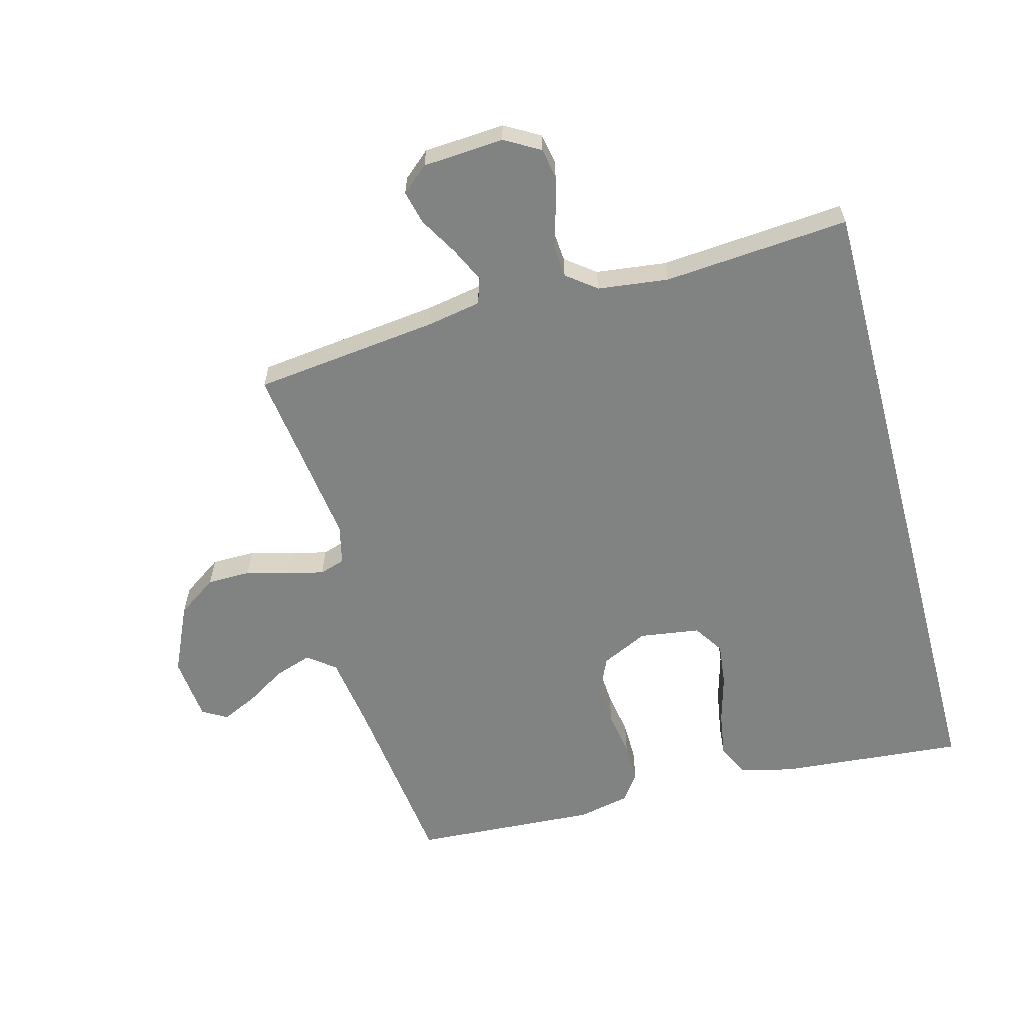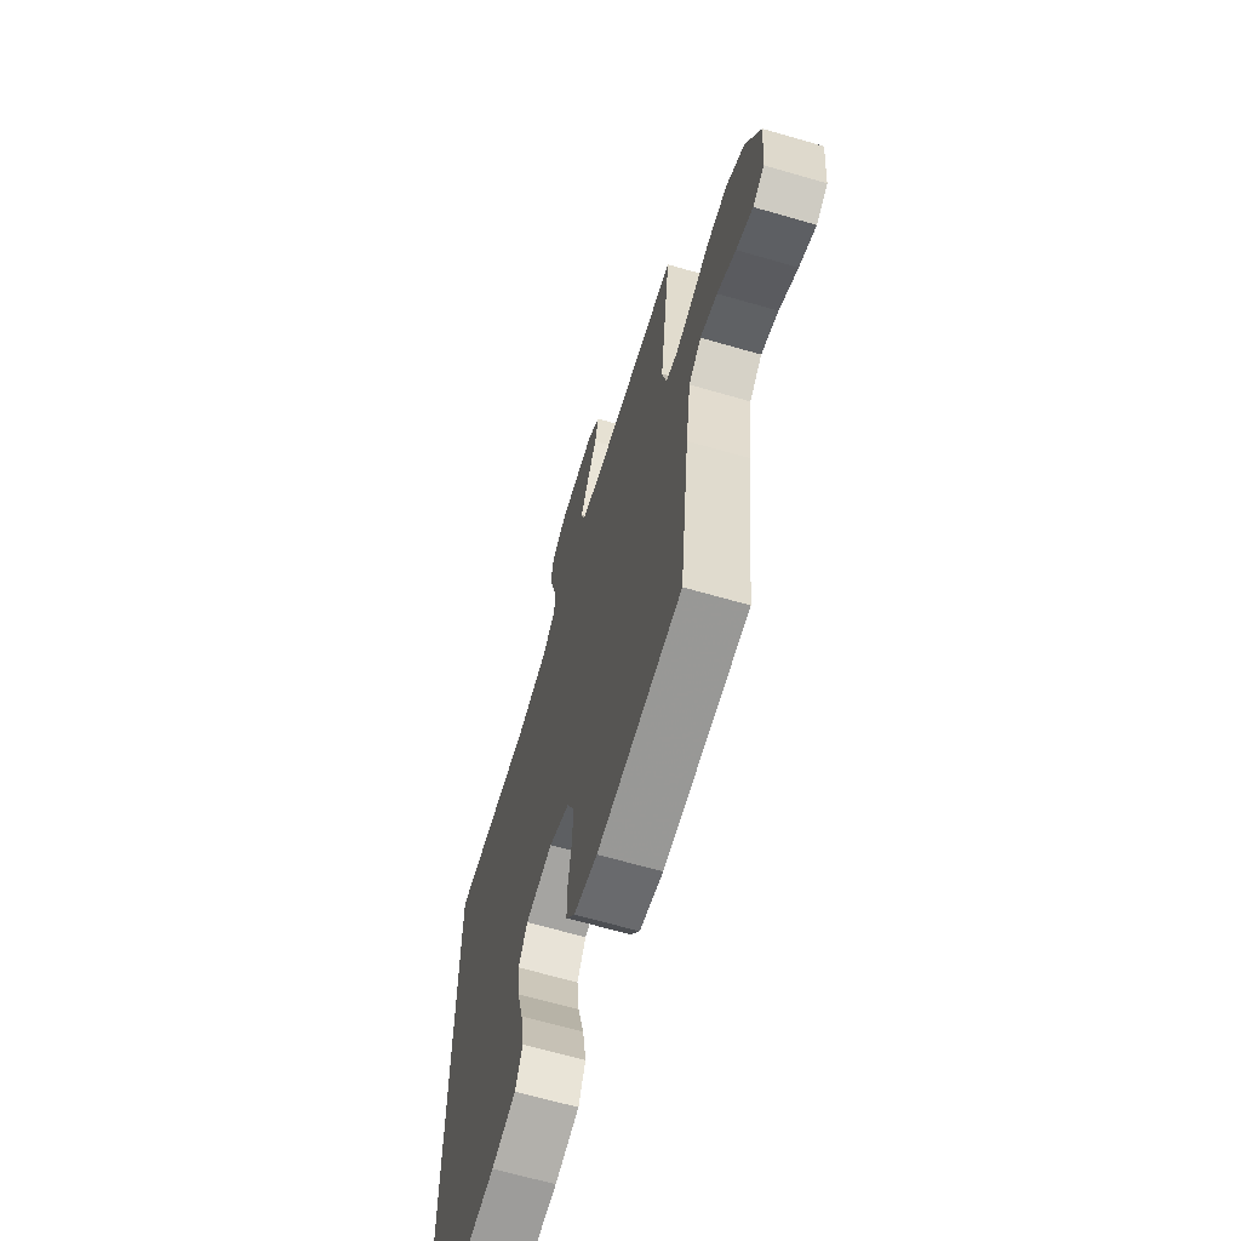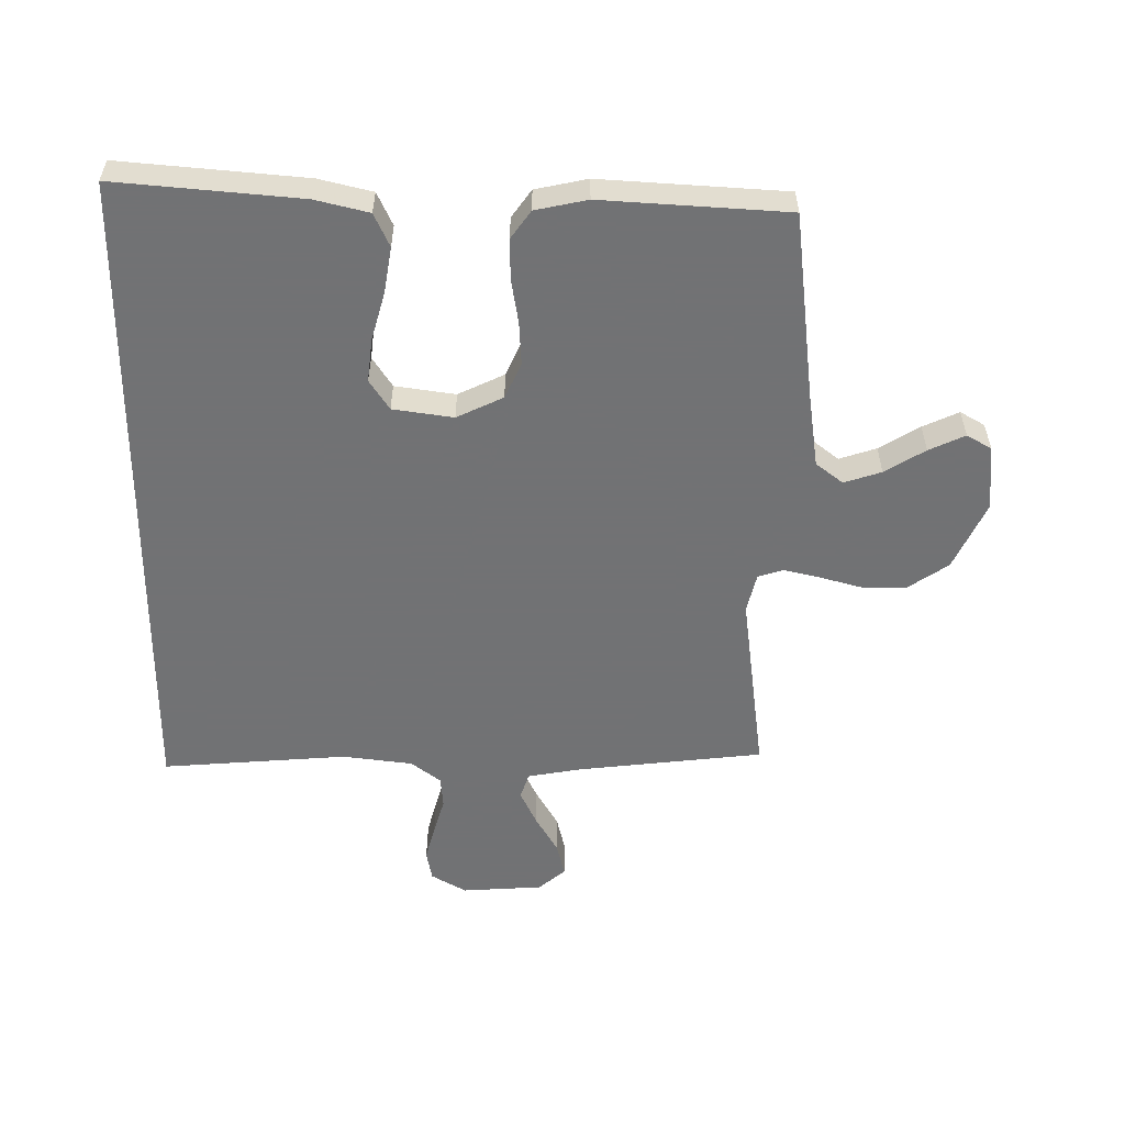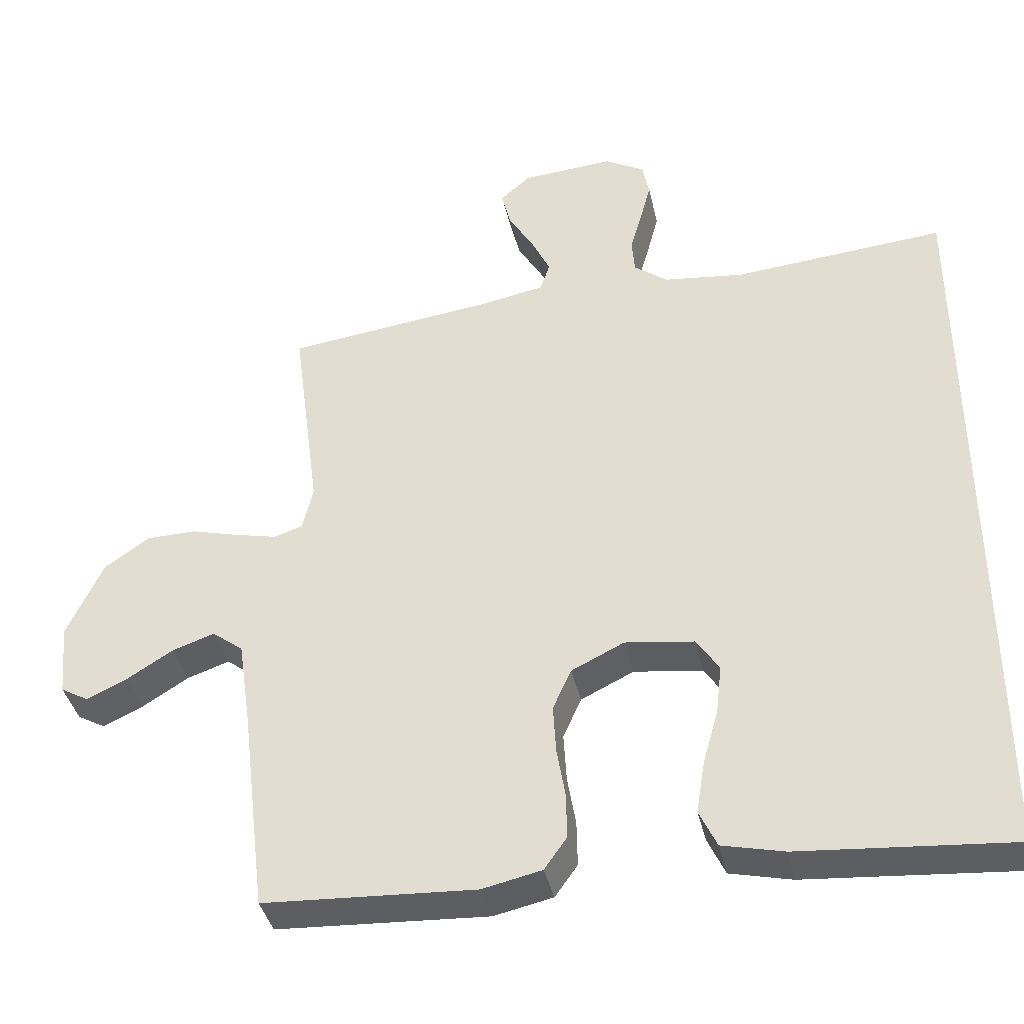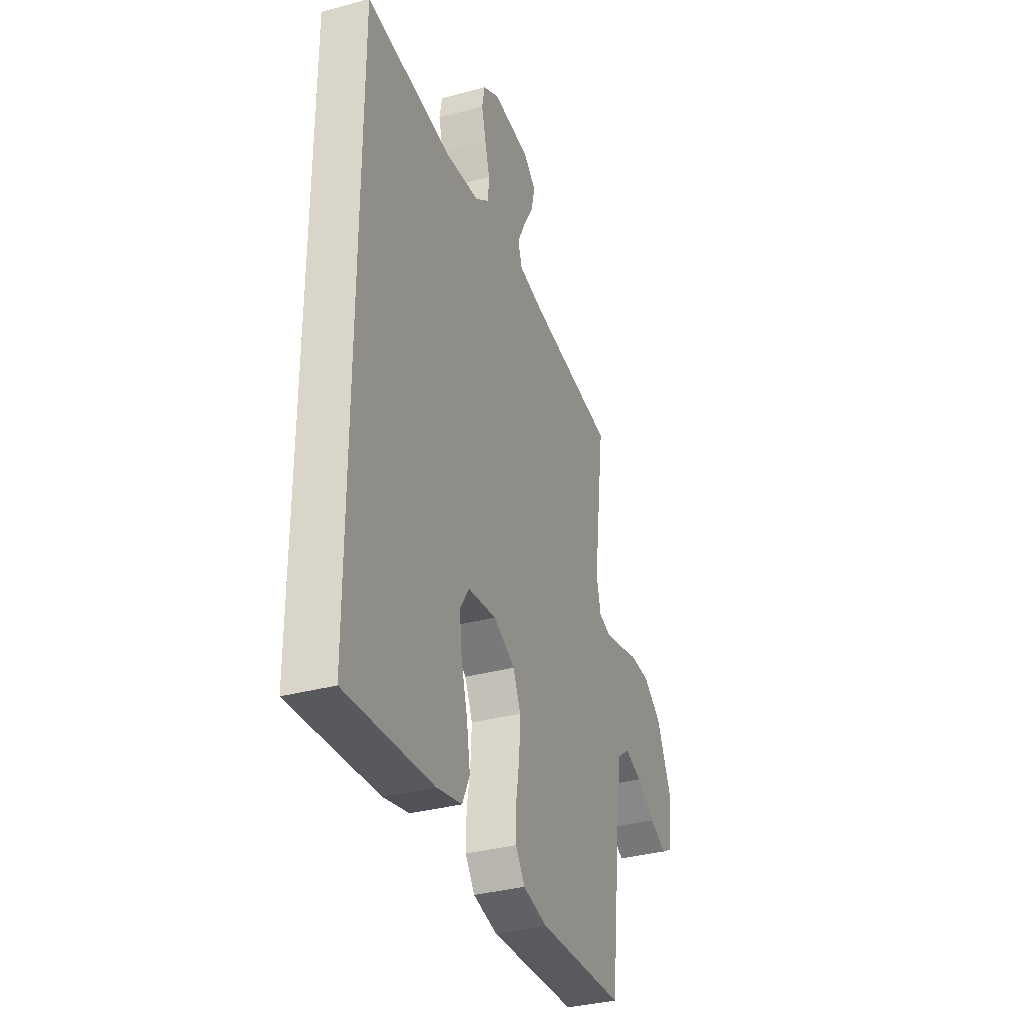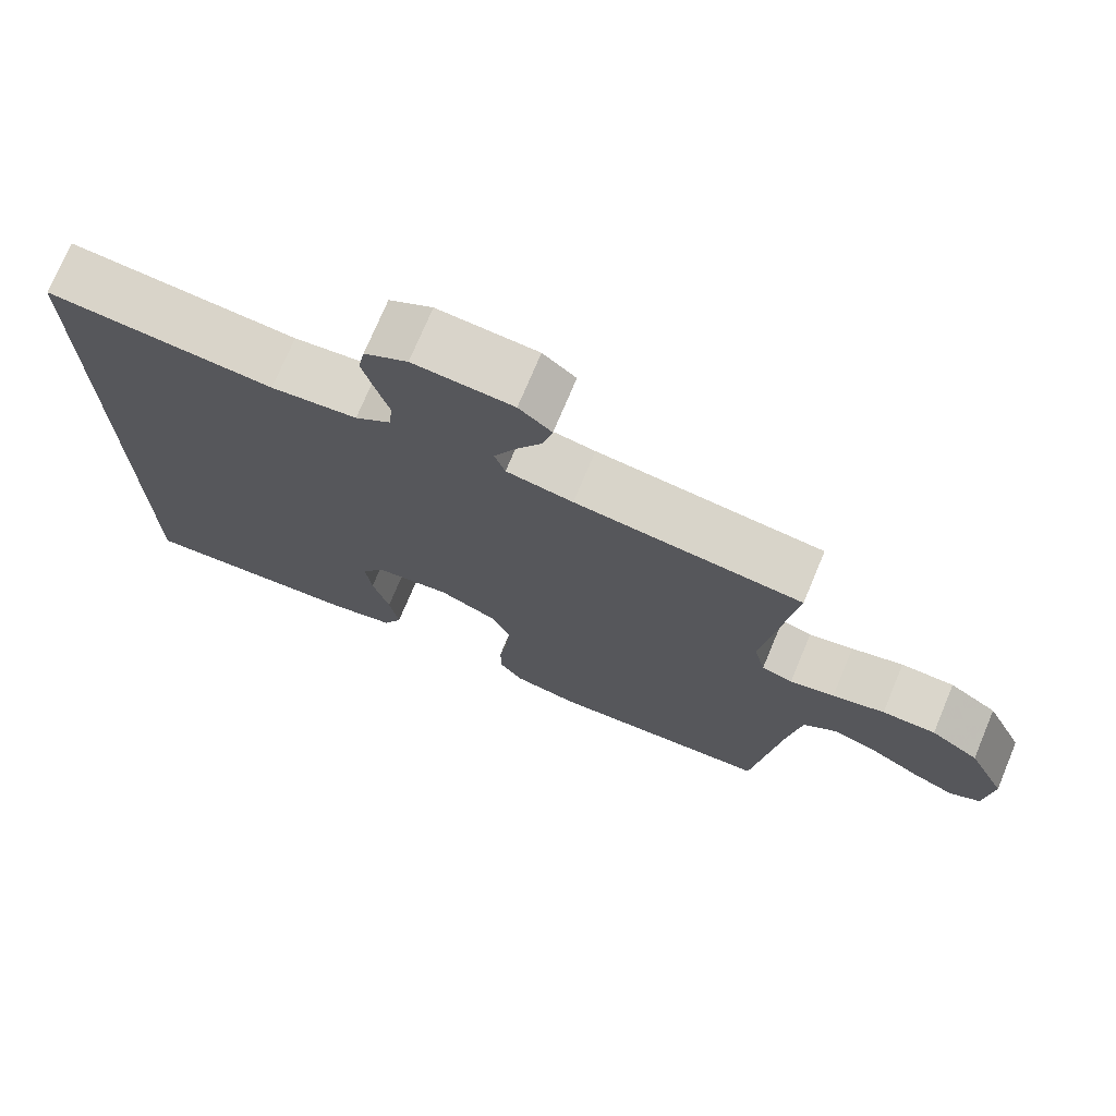
<metadata>
{"format":"obj","ext":"obj","renderer":"f3d","projection":"perspective","resolution":1024,"background":"white","views":[{"elev":-60.6,"azim":15.0,"up":"+Y"},{"elev":-65.1,"azim":-106.3,"up":"+Z"},{"elev":-55.6,"azim":179.5,"up":"+Y"},{"elev":-39.4,"azim":12.6,"up":"+Z"},{"elev":-34.8,"azim":109.8,"up":"+Z"},{"elev":73.9,"azim":-157.3,"up":"+Z"}]}
</metadata>
<code>
v -0.5 0.07 0.5
v -0.2 0.07 0.535
v -0.112 0.07 0.551
v -0.098 0.07 0.593
v -0.125 0.07 0.65
v -0.161 0.07 0.712
v -0.174 0.07 0.766
v -0.131 0.07 0.803
v 0 0.07 0.812
v 0.057 0.07 0.779
v 0.066 0.07 0.73
v 0.051 0.07 0.672
v 0.034 0.07 0.613
v 0.038 0.07 0.562
v 0.086 0.07 0.525
v 0.2 0.07 0.511
v 0.5 0.07 0.535
v 0.5 0.07 -0.541
v 0.2 0.07 -0.515
v 0.113 0.07 -0.494
v 0.088 0.07 -0.44
v 0.1 0.07 -0.366
v 0.122 0.07 -0.287
v 0.13 0.07 -0.217
v 0.098 0.07 -0.168
v 0 0.07 -0.154
v -0.075 0.07 -0.19
v -0.101 0.07 -0.248
v -0.097 0.07 -0.318
v -0.085 0.07 -0.39
v -0.084 0.07 -0.455
v -0.116 0.07 -0.5
v -0.2 0.07 -0.518
v -0.5 0.07 -0.5
v -0.536 0.07 -0.2
v -0.554 0.07 -0.076
v -0.598 0.07 -0.042
v -0.658 0.07 -0.062
v -0.723 0.07 -0.102
v -0.781 0.07 -0.129
v -0.821 0.07 -0.106
v -0.831 0.07 0
v -0.78 0.07 0.111
v -0.716 0.07 0.155
v -0.645 0.07 0.156
v -0.576 0.07 0.137
v -0.517 0.07 0.123
v -0.476 0.07 0.136
v -0.461 0.07 0.2
v -0.5 0 0.5
v -0.2 0 0.535
v -0.112 0 0.551
v -0.098 0 0.593
v -0.125 0 0.65
v -0.161 0 0.712
v -0.174 0 0.766
v -0.131 0 0.803
v 0 0 0.812
v 0.057 0 0.779
v 0.066 0 0.73
v 0.051 0 0.672
v 0.034 0 0.613
v 0.038 0 0.562
v 0.086 0 0.525
v 0.2 0 0.511
v 0.5 0 0.535
v 0.5 0 -0.541
v 0.2 0 -0.515
v 0.113 0 -0.494
v 0.088 0 -0.44
v 0.1 0 -0.366
v 0.122 0 -0.287
v 0.13 0 -0.217
v 0.098 0 -0.168
v 0 0 -0.154
v -0.075 0 -0.19
v -0.101 0 -0.248
v -0.097 0 -0.318
v -0.085 0 -0.39
v -0.084 0 -0.455
v -0.116 0 -0.5
v -0.2 0 -0.518
v -0.5 0 -0.5
v -0.536 0 -0.2
v -0.554 0 -0.076
v -0.598 0 -0.042
v -0.658 0 -0.062
v -0.723 0 -0.102
v -0.781 0 -0.129
v -0.821 0 -0.106
v -0.831 0 0
v -0.78 0 0.111
v -0.716 0 0.155
v -0.645 0 0.156
v -0.576 0 0.137
v -0.517 0 0.123
v -0.476 0 0.136
v -0.461 0 0.2
f 44 45 46
f 43 44 46
f 42 43 46
f 41 42 46
f 40 41 46
f 39 40 46
f 38 39 46
f 37 38 46 47
f 36 37 47 48
f 33 34 35
f 32 33 35
f 31 32 35
f 30 31 35
f 29 30 35
f 35 36 48
f 29 35 48
f 28 29 48
f 21 22 23
f 20 21 23
f 19 20 23
f 18 19 23
f 17 18 23
f 17 23 24
f 16 17 24 25
f 11 12 13
f 10 11 13
f 9 10 13
f 8 9 13
f 7 8 13
f 6 7 13
f 5 6 13
f 4 5 13 14
f 3 4 14 15
f 49 1 2
f 2 3 15
f 49 2 15
f 48 49 15
f 28 48 15
f 27 28 15
f 26 27 15 16
f 16 25 26
f 95 94 93
f 95 93 92
f 95 92 91
f 95 91 90
f 95 90 89
f 95 89 88
f 95 88 87
f 96 95 87 86
f 97 96 86 85
f 84 83 82
f 84 82 81
f 84 81 80
f 84 80 79
f 84 79 78
f 97 85 84
f 97 84 78
f 97 78 77
f 72 71 70
f 72 70 69
f 72 69 68
f 72 68 67
f 72 67 66
f 73 72 66
f 74 73 66 65
f 62 61 60
f 62 60 59
f 62 59 58
f 62 58 57
f 62 57 56
f 62 56 55
f 62 55 54
f 63 62 54 53
f 64 63 53 52
f 51 50 98
f 64 52 51
f 64 51 98
f 64 98 97
f 64 97 77
f 64 77 76
f 65 64 76 75
f 75 74 65
f 1 50 51 2
f 2 51 52 3
f 3 52 53 4
f 4 53 54 5
f 5 54 55 6
f 6 55 56 7
f 7 56 57 8
f 8 57 58 9
f 9 58 59 10
f 10 59 60 11
f 11 60 61 12
f 12 61 62 13
f 13 62 63 14
f 14 63 64 15
f 15 64 65 16
f 16 65 66 17
f 17 66 67 18
f 18 67 68 19
f 19 68 69 20
f 20 69 70 21
f 21 70 71 22
f 22 71 72 23
f 23 72 73 24
f 24 73 74 25
f 25 74 75 26
f 26 75 76 27
f 27 76 77 28
f 28 77 78 29
f 29 78 79 30
f 30 79 80 31
f 31 80 81 32
f 32 81 82 33
f 33 82 83 34
f 34 83 84 35
f 35 84 85 36
f 36 85 86 37
f 37 86 87 38
f 38 87 88 39
f 39 88 89 40
f 40 89 90 41
f 41 90 91 42
f 42 91 92 43
f 43 92 93 44
f 44 93 94 45
f 45 94 95 46
f 46 95 96 47
f 47 96 97 48
f 48 97 98 49
f 49 98 50 1

</code>
